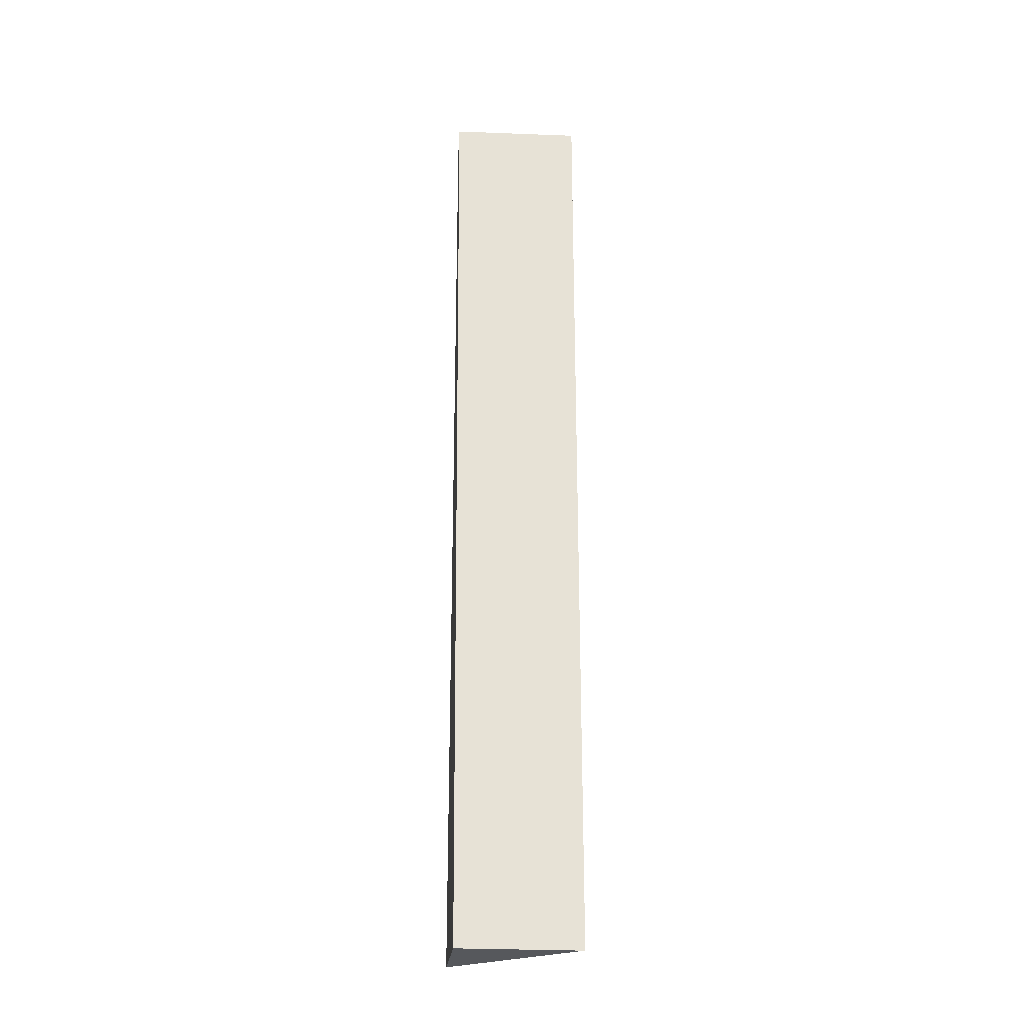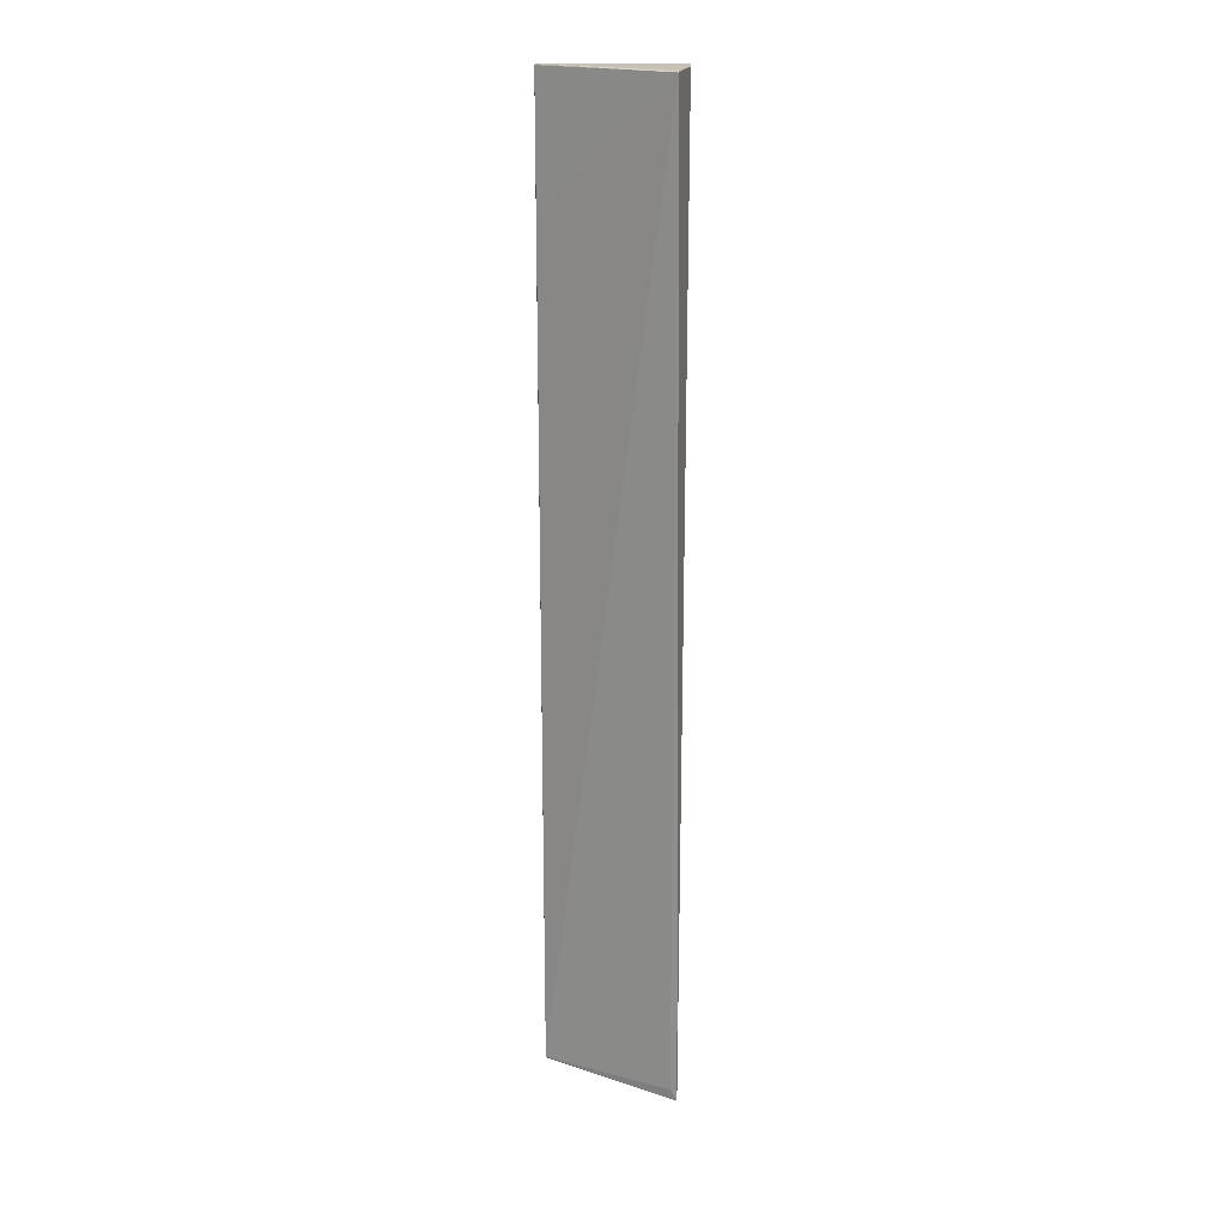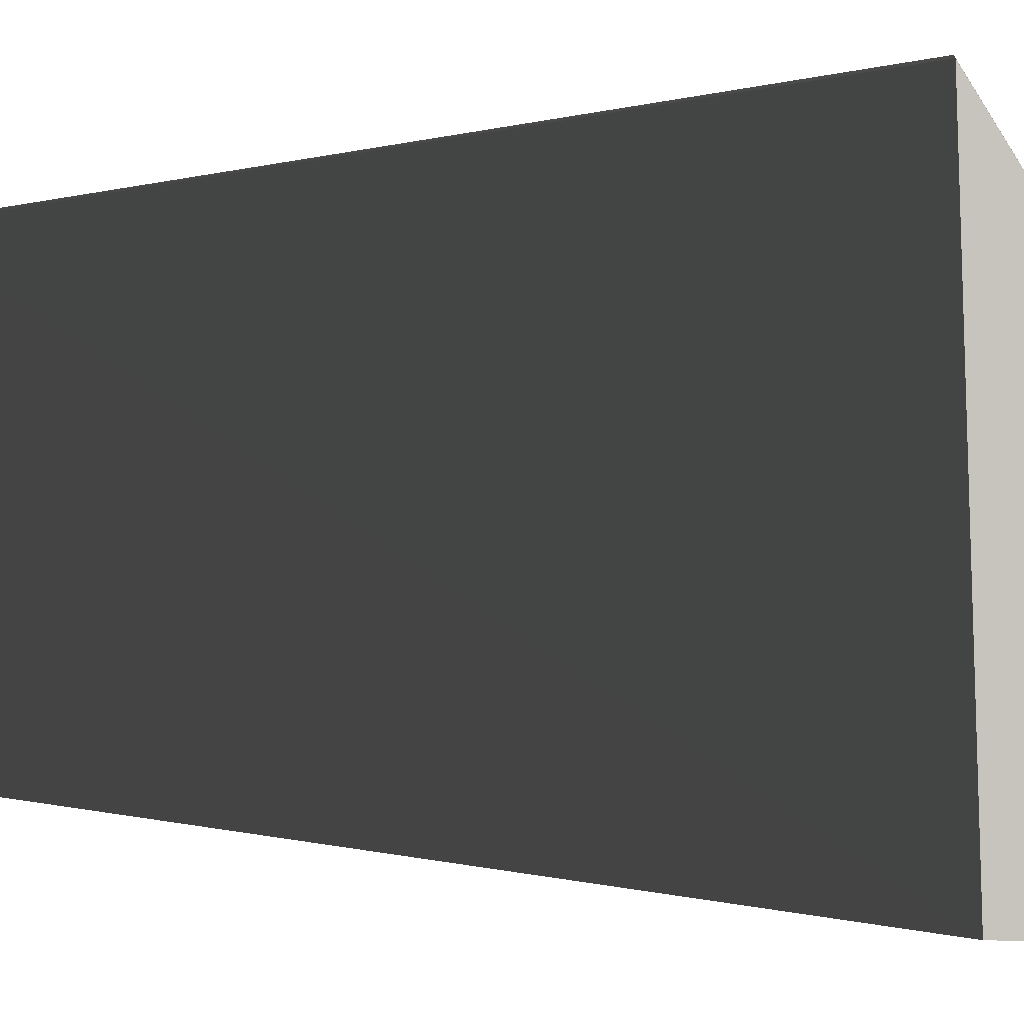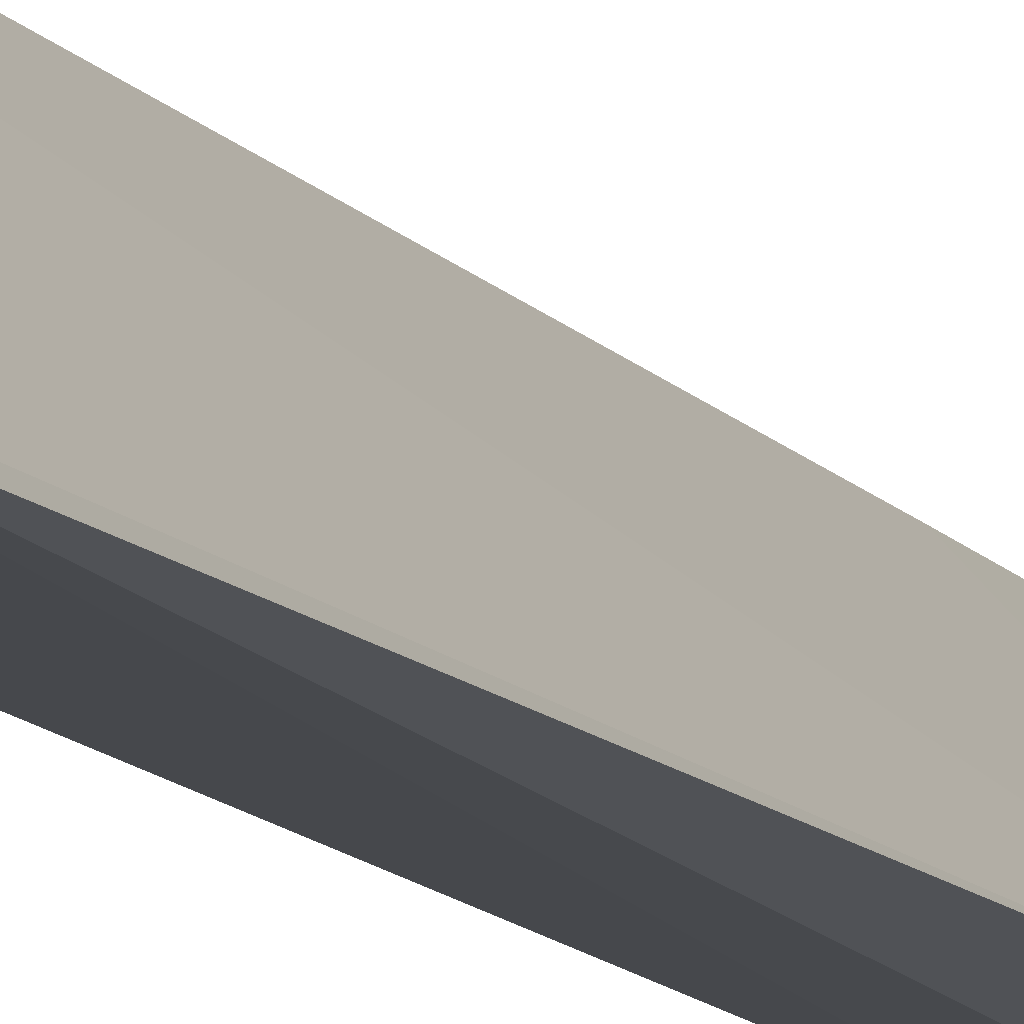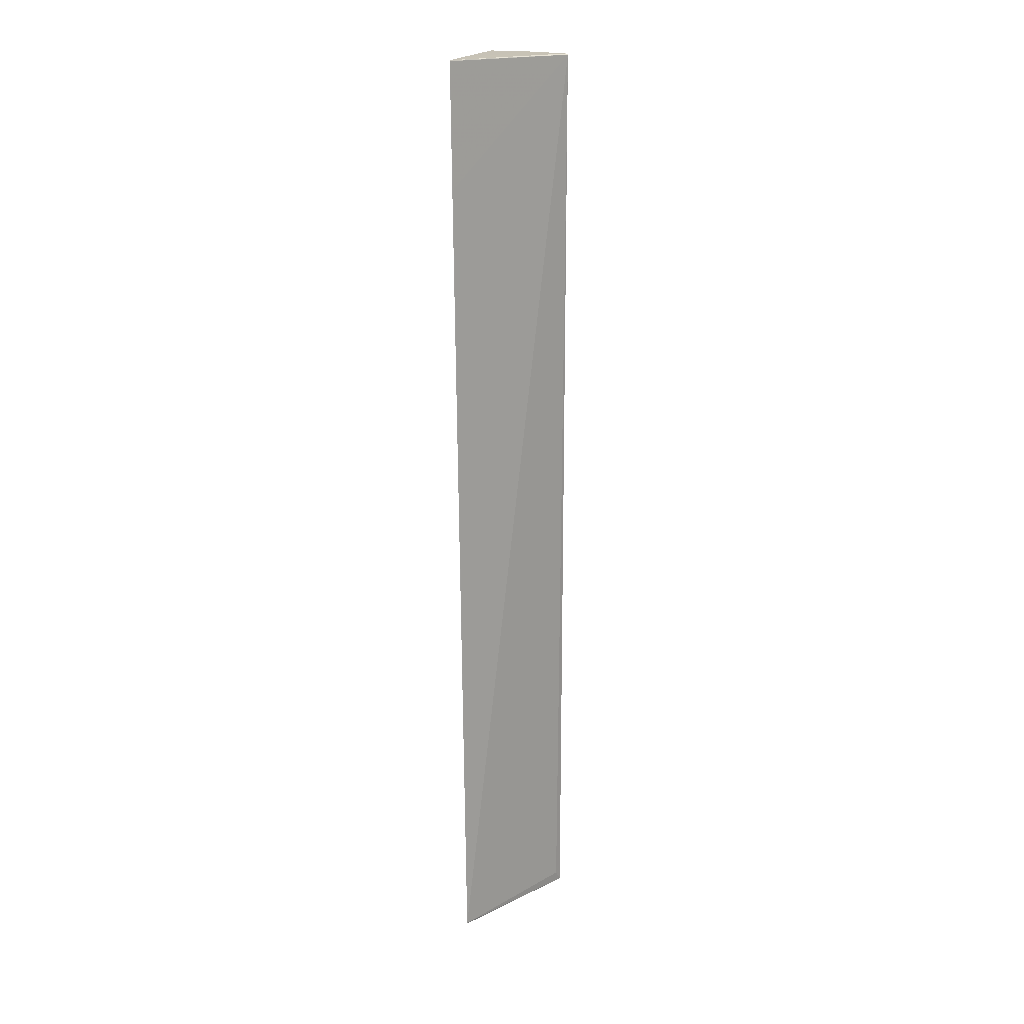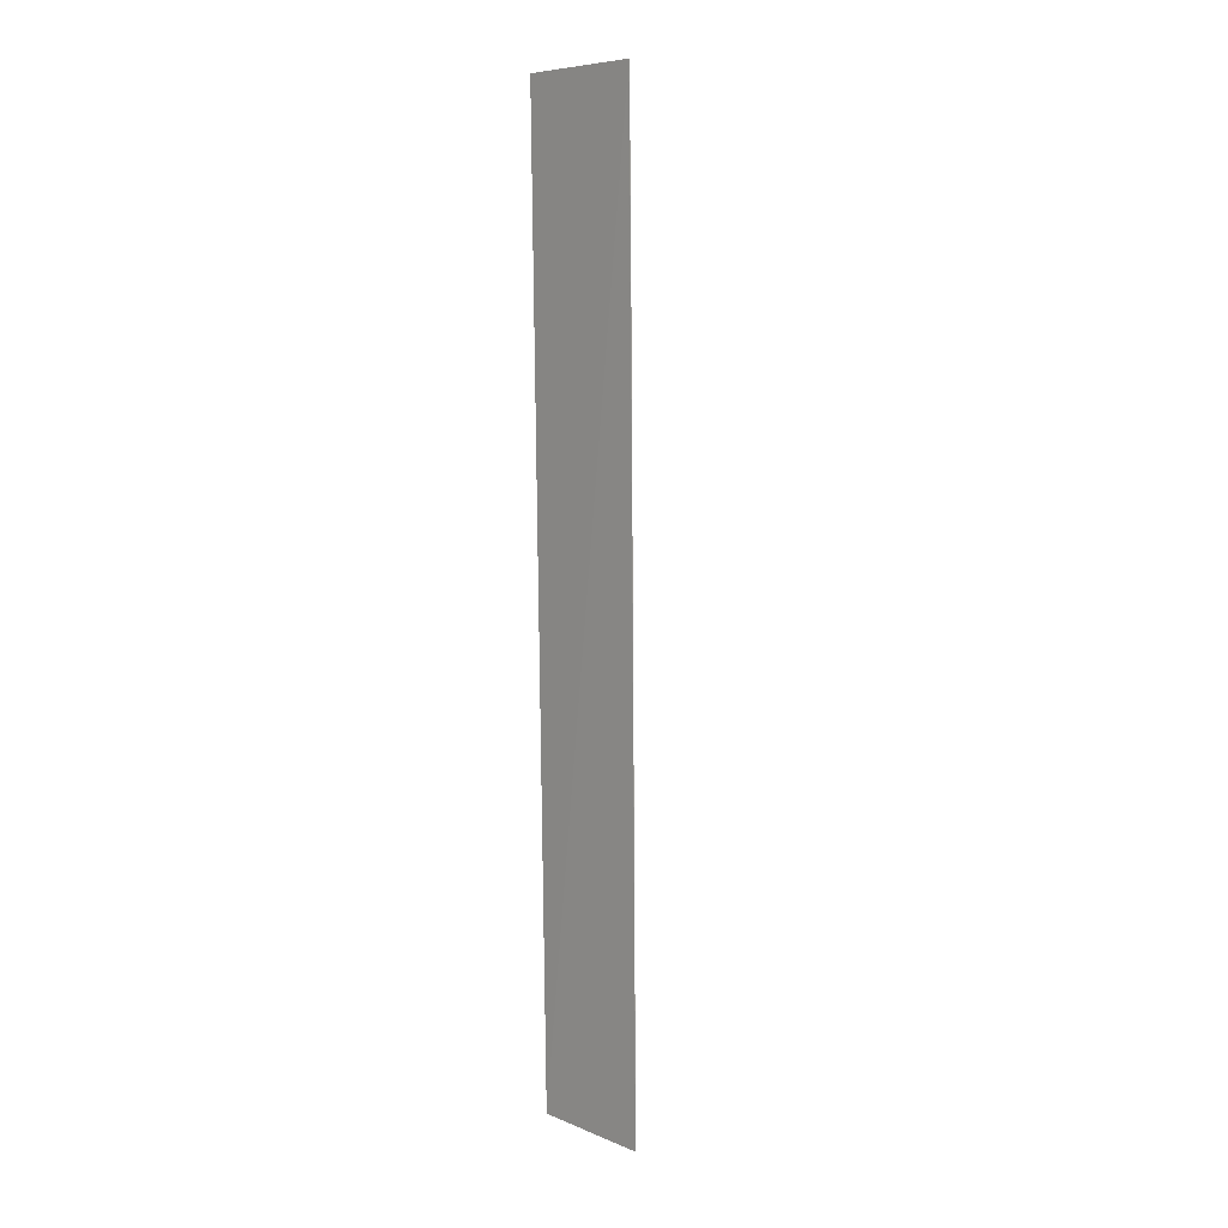
<metadata>
{"format":"obj","ext":"obj","renderer":"f3d","projection":"perspective","resolution":1024,"background":"white","views":[{"elev":-26.3,"azim":84.4,"up":"+Z"},{"elev":18.5,"azim":-91.0,"up":"+Z"},{"elev":0.2,"azim":168.2,"up":"+Y"},{"elev":-11.3,"azim":-158.0,"up":"+Y"},{"elev":18.7,"azim":-165.7,"up":"+Z"},{"elev":7.2,"azim":136.5,"up":"+Z"}]}
</metadata>
<code>
v 0.1772 0.002066 0.2053
v 0.1761 -0.02138 0.2055
v 0.1748 -0.02004 0.03569
v 0.1756 0.00206 0.0356
v 0.1612 -0.01896 0.2051
v 0.1615 -0.01897 0.2053
v 0.1768 0.00214 0.1833
v 0.1615 -0.02035 0.03527
v 0.1694 -0.02111 0.2054
v 0.1772 0.002177 0.2052
v 0.1756 0.002151 0.0358
v 0.162 -0.01919 0.03722
f 1 2 3
f 1 3 4
f 6 1 5
f 8 3 2
f 8 4 3
f 9 6 5
f 9 2 1
f 9 1 6
f 9 8 2
f 9 5 8
f 10 7 5
f 10 5 1
f 10 1 4
f 11 5 7
f 11 4 8
f 11 10 4
f 11 7 10
f 12 11 8
f 12 8 5
f 12 5 11

</code>
